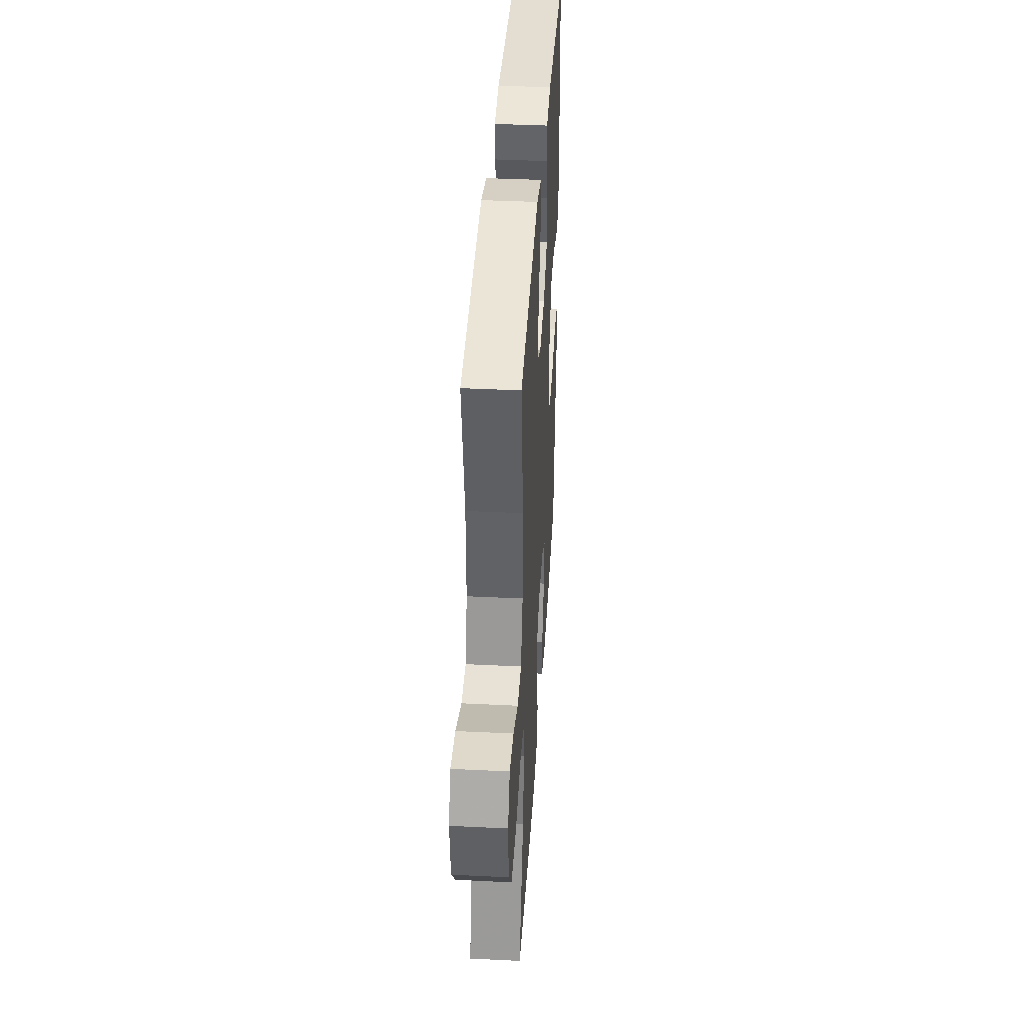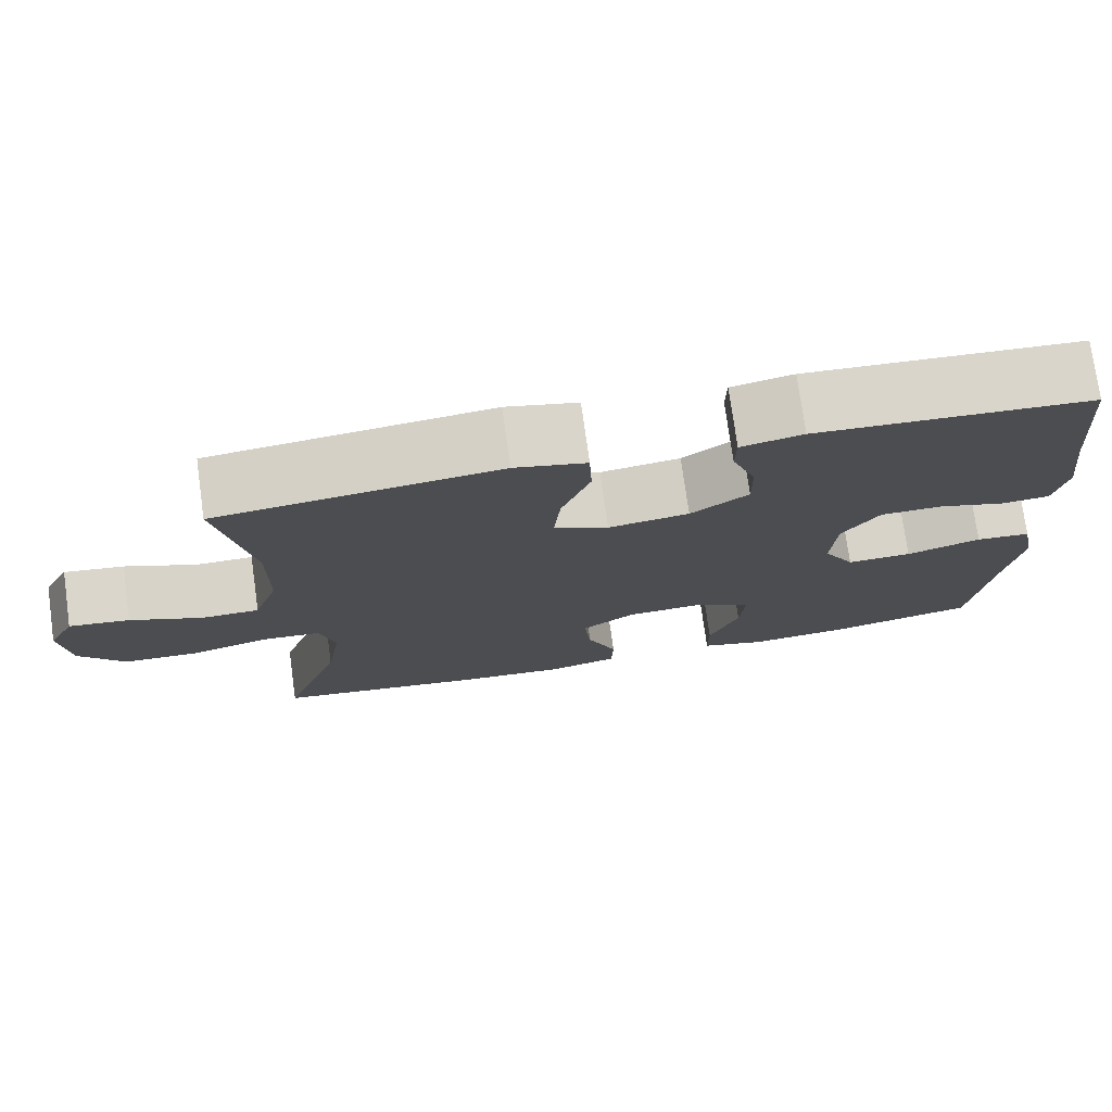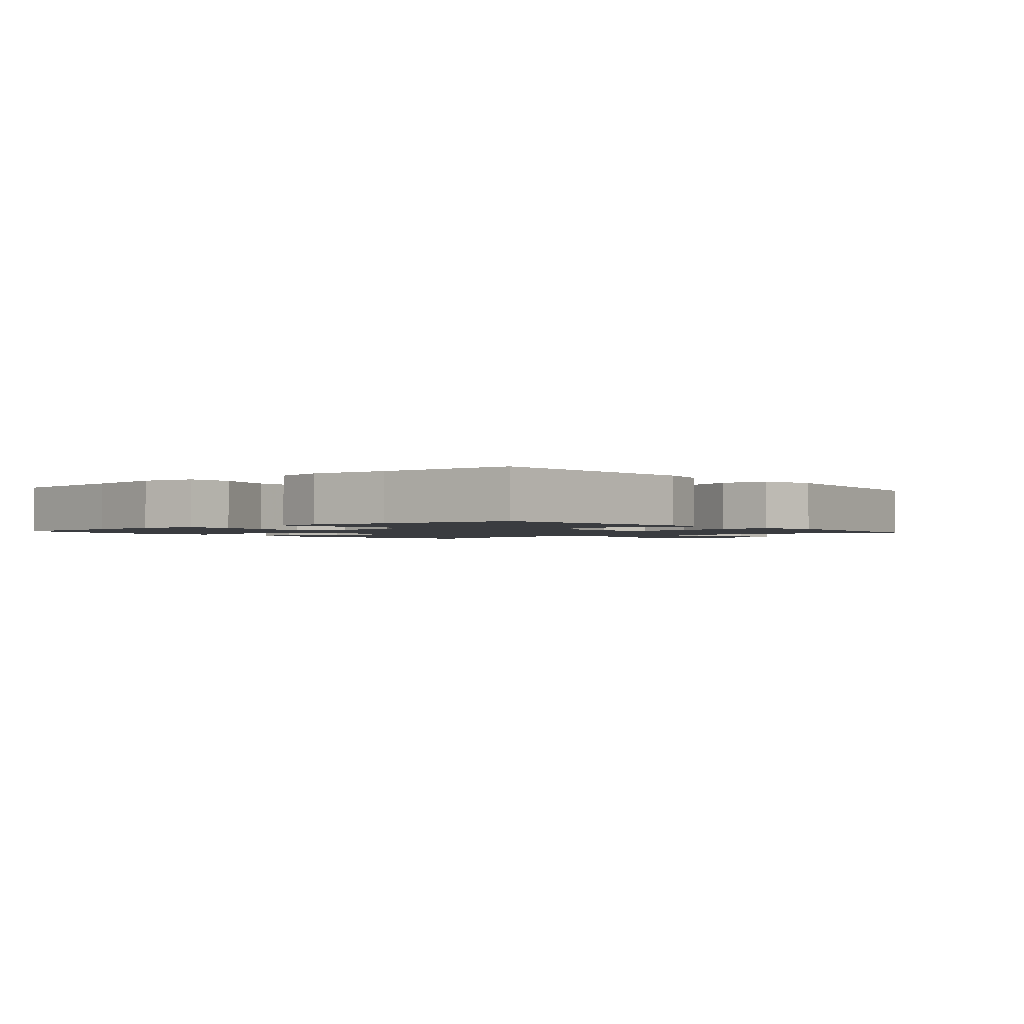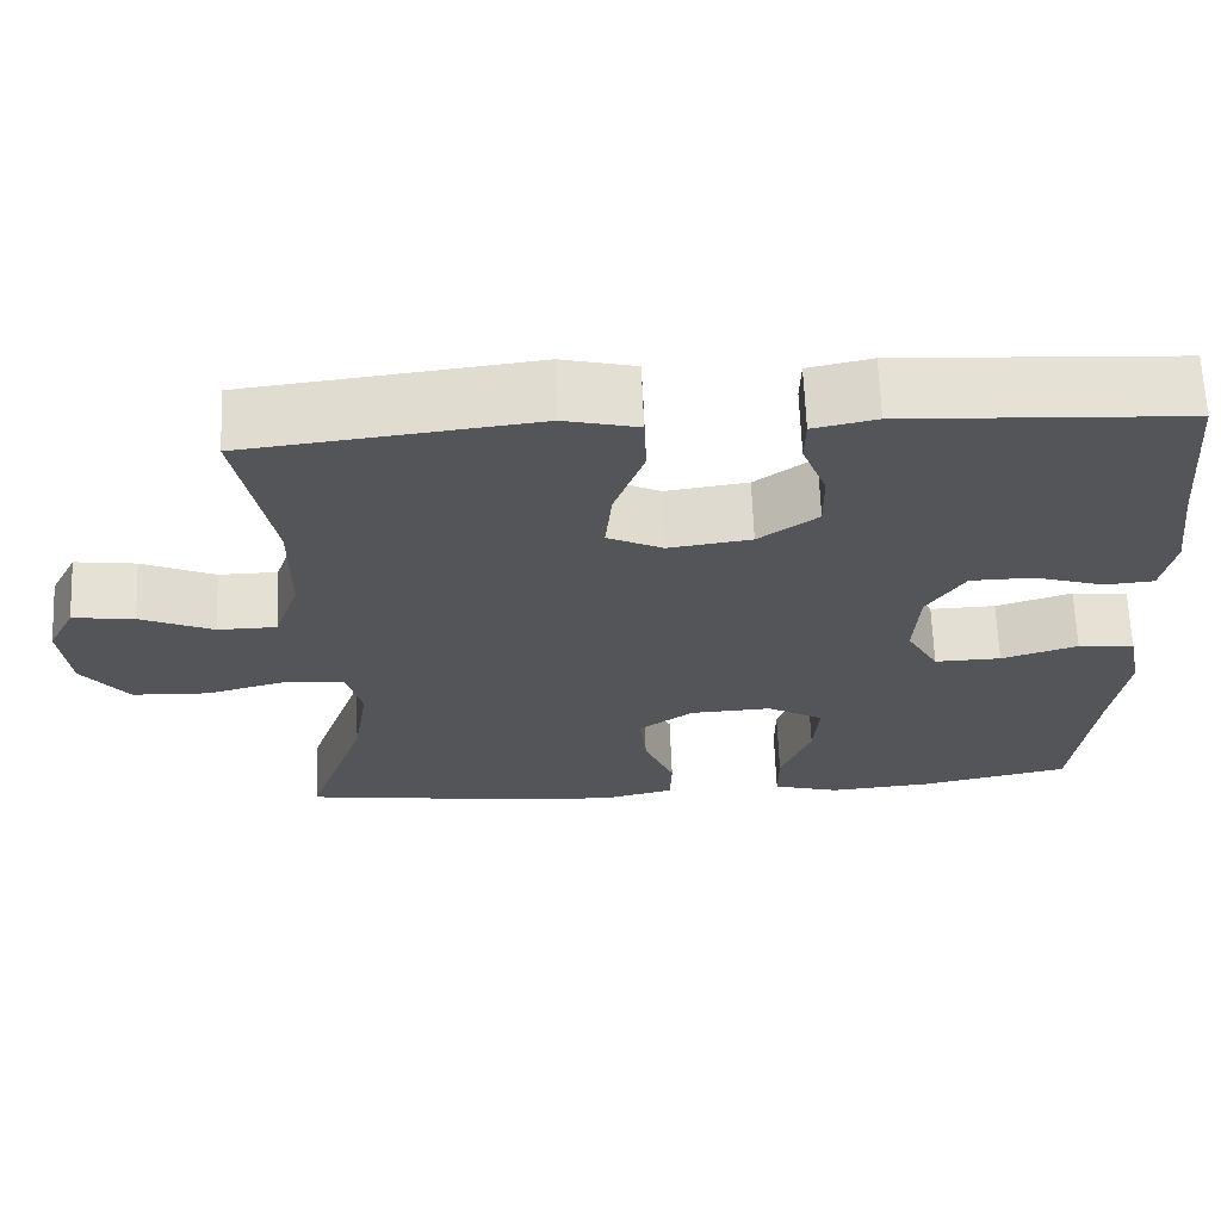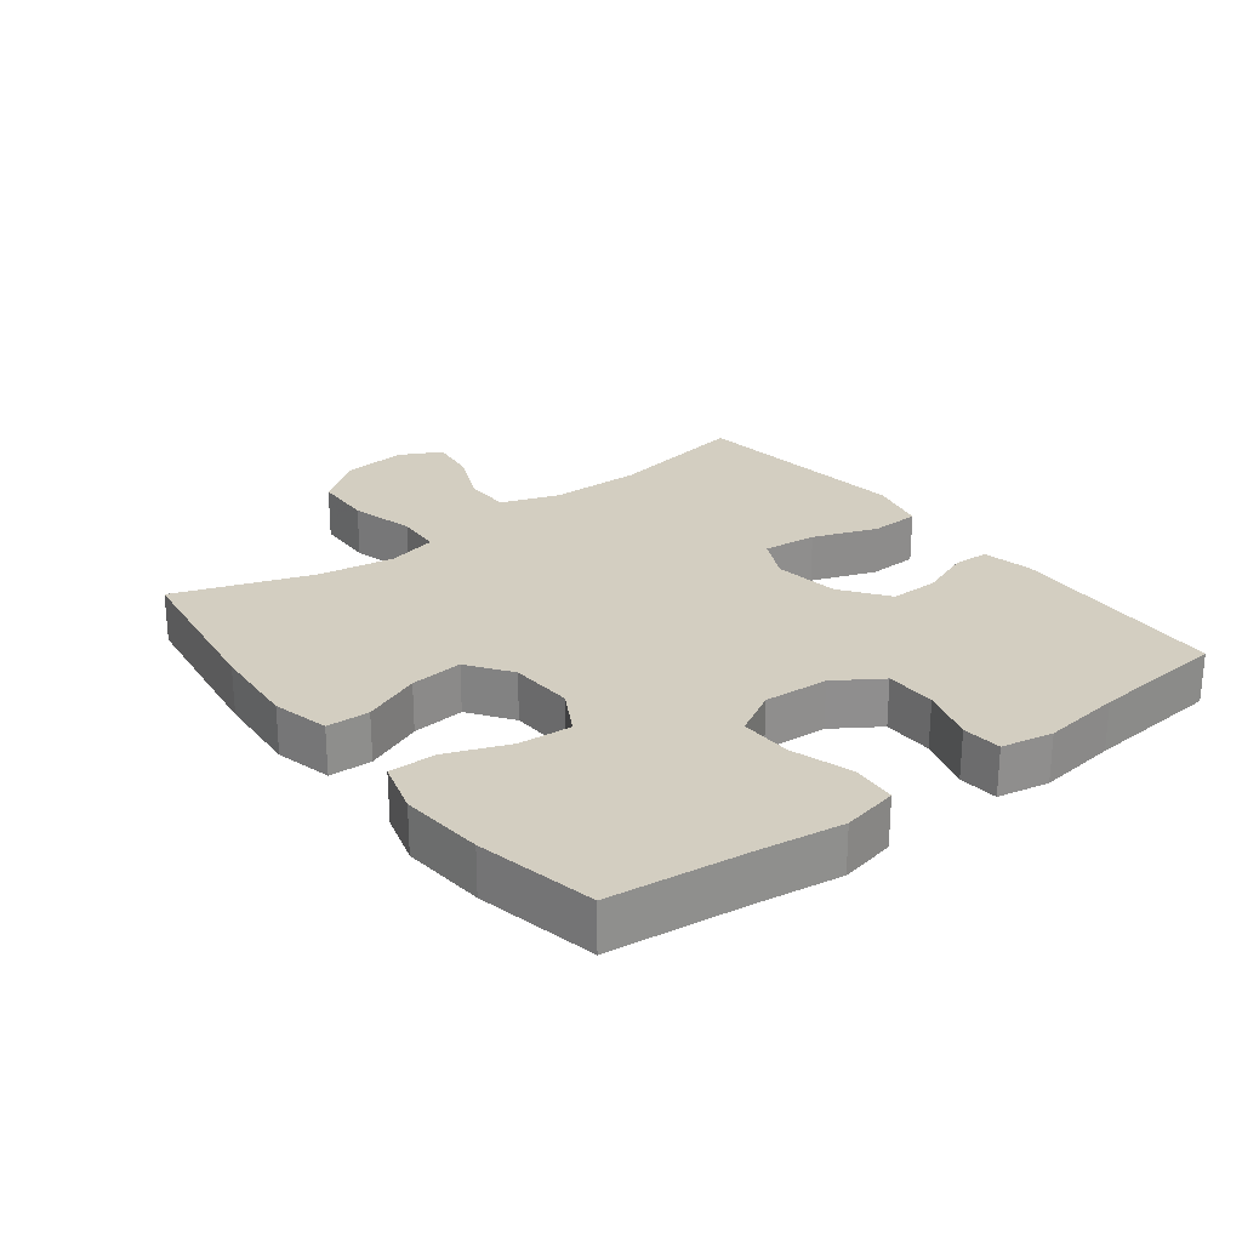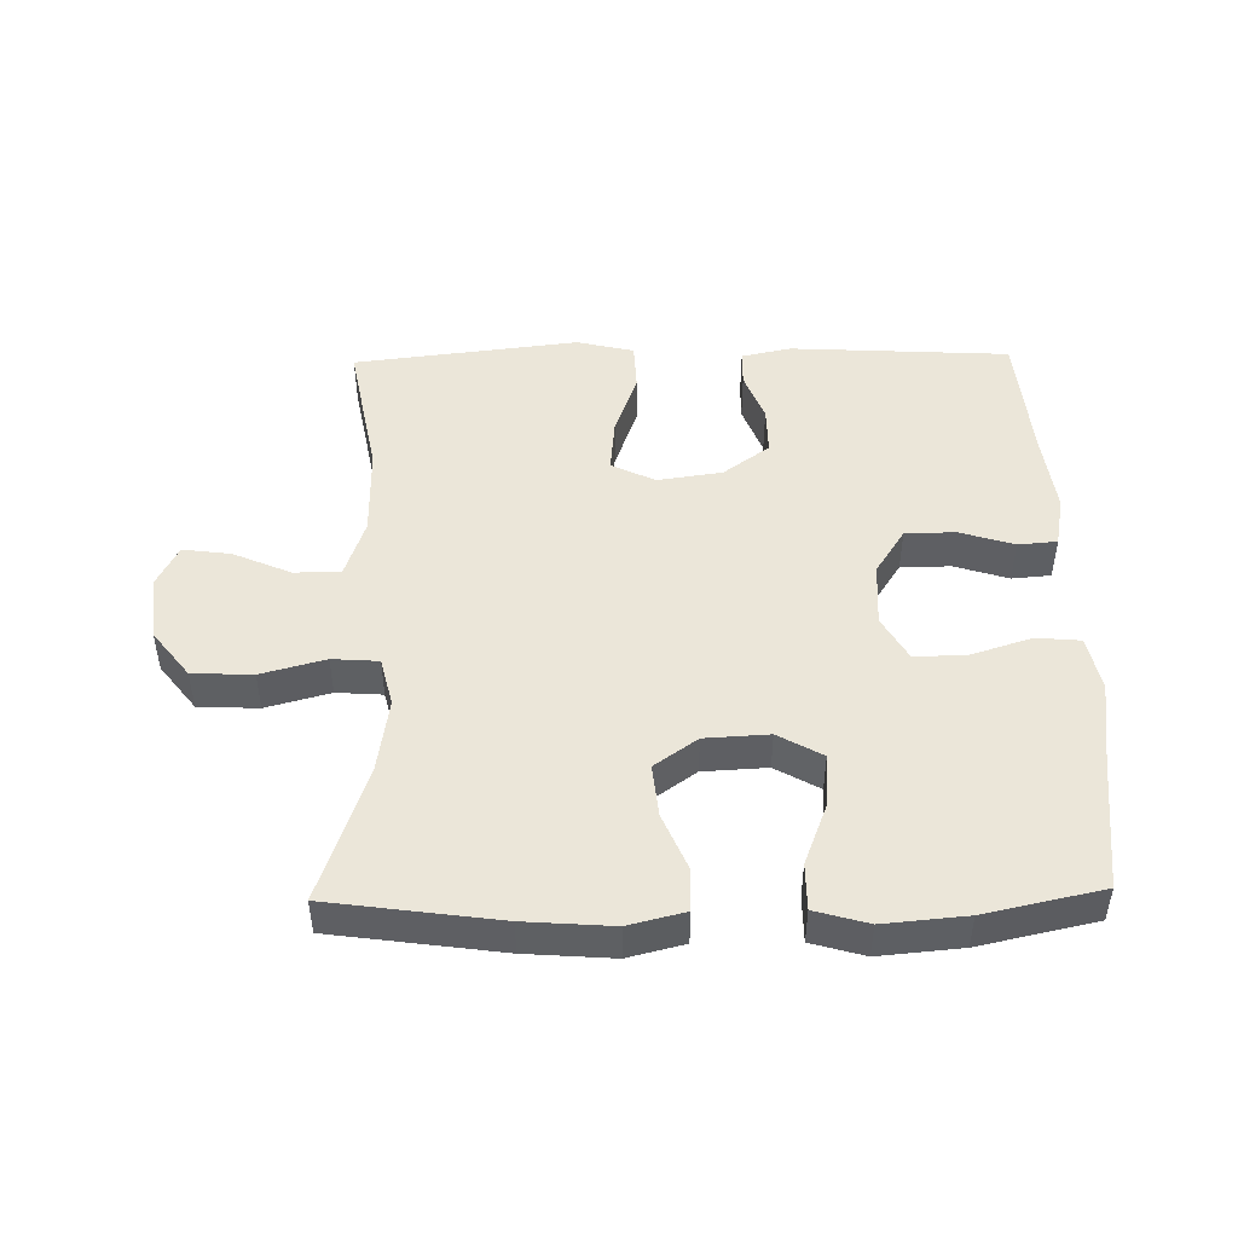
<metadata>
{"format":"obj","ext":"obj","renderer":"f3d","projection":"perspective","resolution":1024,"background":"white","views":[{"elev":39.4,"azim":93.5,"up":"+Z"},{"elev":75.5,"azim":172.1,"up":"+Z"},{"elev":-1.7,"azim":-50.0,"up":"+Y"},{"elev":65.8,"azim":177.7,"up":"+Z"},{"elev":25.3,"azim":-127.4,"up":"+Y"},{"elev":47.7,"azim":178.9,"up":"+Y"}]}
</metadata>
<code>
v 0.5 0.07 -0.5
v 0.244 0.07 -0.536
v 0.112 0.07 -0.546
v 0.027 0.07 -0.525
v 0.025 0.07 -0.461
v 0.061 0.07 -0.375
v 0.069 0.07 -0.296
v 0.004 0.07 -0.25
v -0.093 0.07 -0.245
v -0.16 0.07 -0.283
v -0.154 0.07 -0.363
v -0.118 0.07 -0.456
v -0.118 0.07 -0.526
v -0.198 0.07 -0.549
v -0.323 0.07 -0.538
v -0.5 0.07 -0.5
v -0.524 0.07 -0.297
v -0.542 0.07 -0.171
v -0.525 0.07 -0.088
v -0.458 0.07 -0.082
v -0.367 0.07 -0.111
v -0.288 0.07 -0.113
v -0.25 0.07 -0.046
v -0.256 0.07 0.051
v -0.301 0.07 0.12
v -0.377 0.07 0.121
v -0.459 0.07 0.095
v -0.518 0.07 0.1
v -0.533 0.07 0.177
v -0.518 0.07 0.295
v -0.5 0.07 0.5
v -0.167 0.07 0.519
v -0.092 0.07 0.503
v -0.091 0.07 0.449
v -0.12 0.07 0.373
v -0.121 0.07 0.3
v -0.051 0.07 0.249
v 0.047 0.07 0.235
v 0.113 0.07 0.267
v 0.105 0.07 0.348
v 0.07 0.07 0.445
v 0.073 0.07 0.519
v 0.16 0.07 0.54
v 0.295 0.07 0.524
v 0.5 0.07 0.5
v 0.46 0.07 0.286
v 0.461 0.07 0.149
v 0.491 0.07 0.061
v 0.561 0.07 0.06
v 0.648 0.07 0.098
v 0.721 0.07 0.108
v 0.753 0.07 0.045
v 0.742 0.07 -0.053
v 0.687 0.07 -0.124
v 0.596 0.07 -0.128
v 0.499 0.07 -0.102
v 0.429 0.07 -0.107
v 0.411 0.07 -0.181
v 0.429 0.07 -0.295
v 0.5 0 -0.5
v 0.244 0 -0.536
v 0.112 0 -0.546
v 0.027 0 -0.525
v 0.025 0 -0.461
v 0.061 0 -0.375
v 0.069 0 -0.296
v 0.004 0 -0.25
v -0.093 0 -0.245
v -0.16 0 -0.283
v -0.154 0 -0.363
v -0.118 0 -0.456
v -0.118 0 -0.526
v -0.198 0 -0.549
v -0.323 0 -0.538
v -0.5 0 -0.5
v -0.524 0 -0.297
v -0.542 0 -0.171
v -0.525 0 -0.088
v -0.458 0 -0.082
v -0.367 0 -0.111
v -0.288 0 -0.113
v -0.25 0 -0.046
v -0.256 0 0.051
v -0.301 0 0.12
v -0.377 0 0.121
v -0.459 0 0.095
v -0.518 0 0.1
v -0.533 0 0.177
v -0.518 0 0.295
v -0.5 0 0.5
v -0.167 0 0.519
v -0.092 0 0.503
v -0.091 0 0.449
v -0.12 0 0.373
v -0.121 0 0.3
v -0.051 0 0.249
v 0.047 0 0.235
v 0.113 0 0.267
v 0.105 0 0.348
v 0.07 0 0.445
v 0.073 0 0.519
v 0.16 0 0.54
v 0.295 0 0.524
v 0.5 0 0.5
v 0.46 0 0.286
v 0.461 0 0.149
v 0.491 0 0.061
v 0.561 0 0.06
v 0.648 0 0.098
v 0.721 0 0.108
v 0.753 0 0.045
v 0.742 0 -0.053
v 0.687 0 -0.124
v 0.596 0 -0.128
v 0.499 0 -0.102
v 0.429 0 -0.107
v 0.411 0 -0.181
v 0.429 0 -0.295
f 54 55 56
f 53 54 56
f 52 53 56
f 51 52 56
f 50 51 56
f 49 50 56
f 48 49 56 57
f 47 48 57
f 46 47 57 58
f 44 45 46
f 44 46 58
f 43 44 58
f 42 43 58
f 41 42 58
f 40 41 58
f 33 34 35
f 32 33 35
f 31 32 35
f 30 31 35
f 30 35 36
f 29 30 36
f 28 29 36
f 27 28 36
f 26 27 36
f 25 26 36 37
f 19 20 21
f 18 19 21
f 17 18 21
f 17 21 22
f 16 17 22
f 15 16 22
f 14 15 22
f 13 14 22
f 12 13 22
f 11 12 22
f 10 11 22 23
f 4 5 6
f 3 4 6
f 2 3 6
f 1 2 6
f 59 1 6
f 59 6 7
f 39 40 58 59
f 59 7 8
f 39 59 8
f 38 39 8
f 37 38 8
f 25 37 8
f 24 25 8
f 9 10 23 24
f 8 9 24
f 115 114 113
f 115 113 112
f 115 112 111
f 115 111 110
f 115 110 109
f 115 109 108
f 116 115 108 107
f 116 107 106
f 117 116 106 105
f 105 104 103
f 117 105 103
f 117 103 102
f 117 102 101
f 117 101 100
f 117 100 99
f 94 93 92
f 94 92 91
f 94 91 90
f 94 90 89
f 95 94 89
f 95 89 88
f 95 88 87
f 95 87 86
f 95 86 85
f 96 95 85 84
f 80 79 78
f 80 78 77
f 80 77 76
f 81 80 76
f 81 76 75
f 81 75 74
f 81 74 73
f 81 73 72
f 81 72 71
f 81 71 70
f 82 81 70 69
f 65 64 63
f 65 63 62
f 65 62 61
f 65 61 60
f 65 60 118
f 66 65 118
f 118 117 99 98
f 67 66 118
f 67 118 98
f 67 98 97
f 67 97 96
f 67 96 84
f 67 84 83
f 83 82 69 68
f 83 68 67
f 1 60 61 2
f 2 61 62 3
f 3 62 63 4
f 4 63 64 5
f 5 64 65 6
f 6 65 66 7
f 7 66 67 8
f 8 67 68 9
f 9 68 69 10
f 10 69 70 11
f 11 70 71 12
f 12 71 72 13
f 13 72 73 14
f 14 73 74 15
f 15 74 75 16
f 16 75 76 17
f 17 76 77 18
f 18 77 78 19
f 19 78 79 20
f 20 79 80 21
f 21 80 81 22
f 22 81 82 23
f 23 82 83 24
f 24 83 84 25
f 25 84 85 26
f 26 85 86 27
f 27 86 87 28
f 28 87 88 29
f 29 88 89 30
f 30 89 90 31
f 31 90 91 32
f 32 91 92 33
f 33 92 93 34
f 34 93 94 35
f 35 94 95 36
f 36 95 96 37
f 37 96 97 38
f 38 97 98 39
f 39 98 99 40
f 40 99 100 41
f 41 100 101 42
f 42 101 102 43
f 43 102 103 44
f 44 103 104 45
f 45 104 105 46
f 46 105 106 47
f 47 106 107 48
f 48 107 108 49
f 49 108 109 50
f 50 109 110 51
f 51 110 111 52
f 52 111 112 53
f 53 112 113 54
f 54 113 114 55
f 55 114 115 56
f 56 115 116 57
f 57 116 117 58
f 58 117 118 59
f 59 118 60 1

</code>
